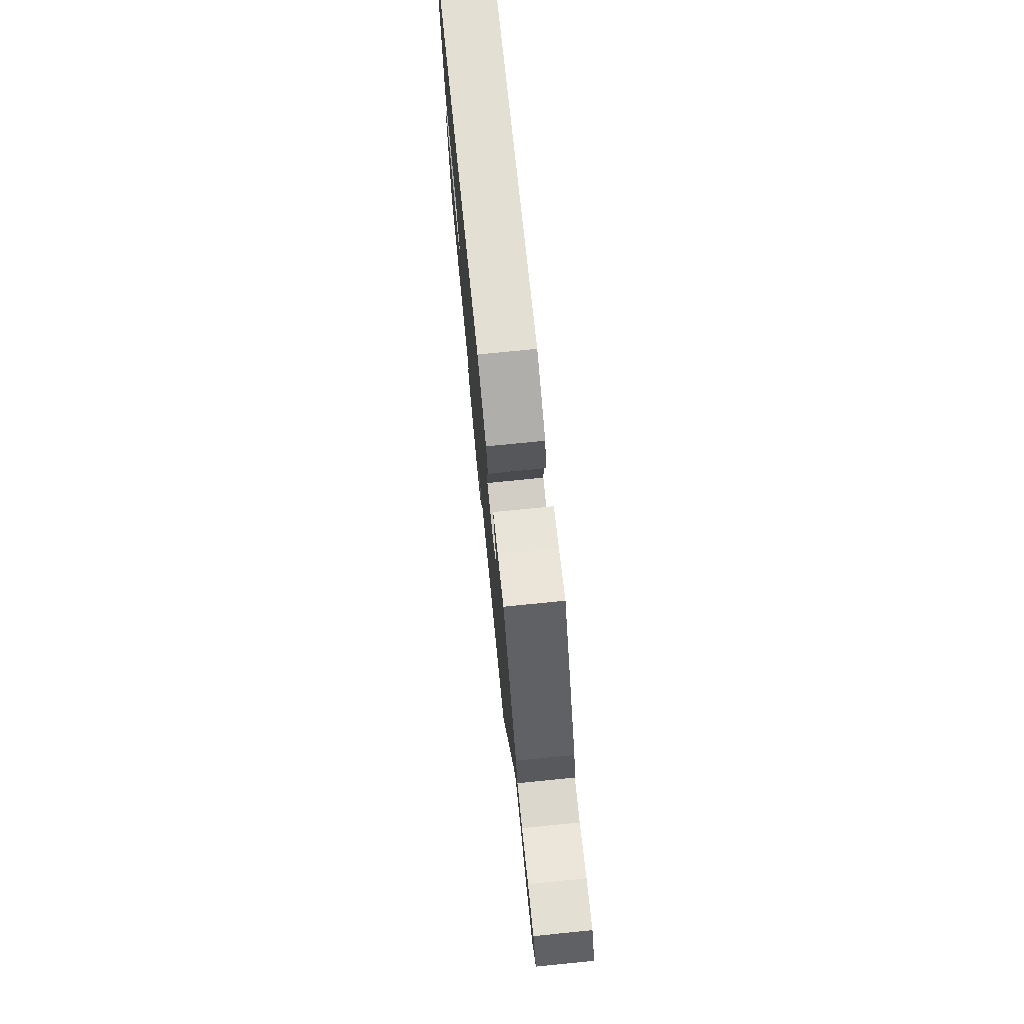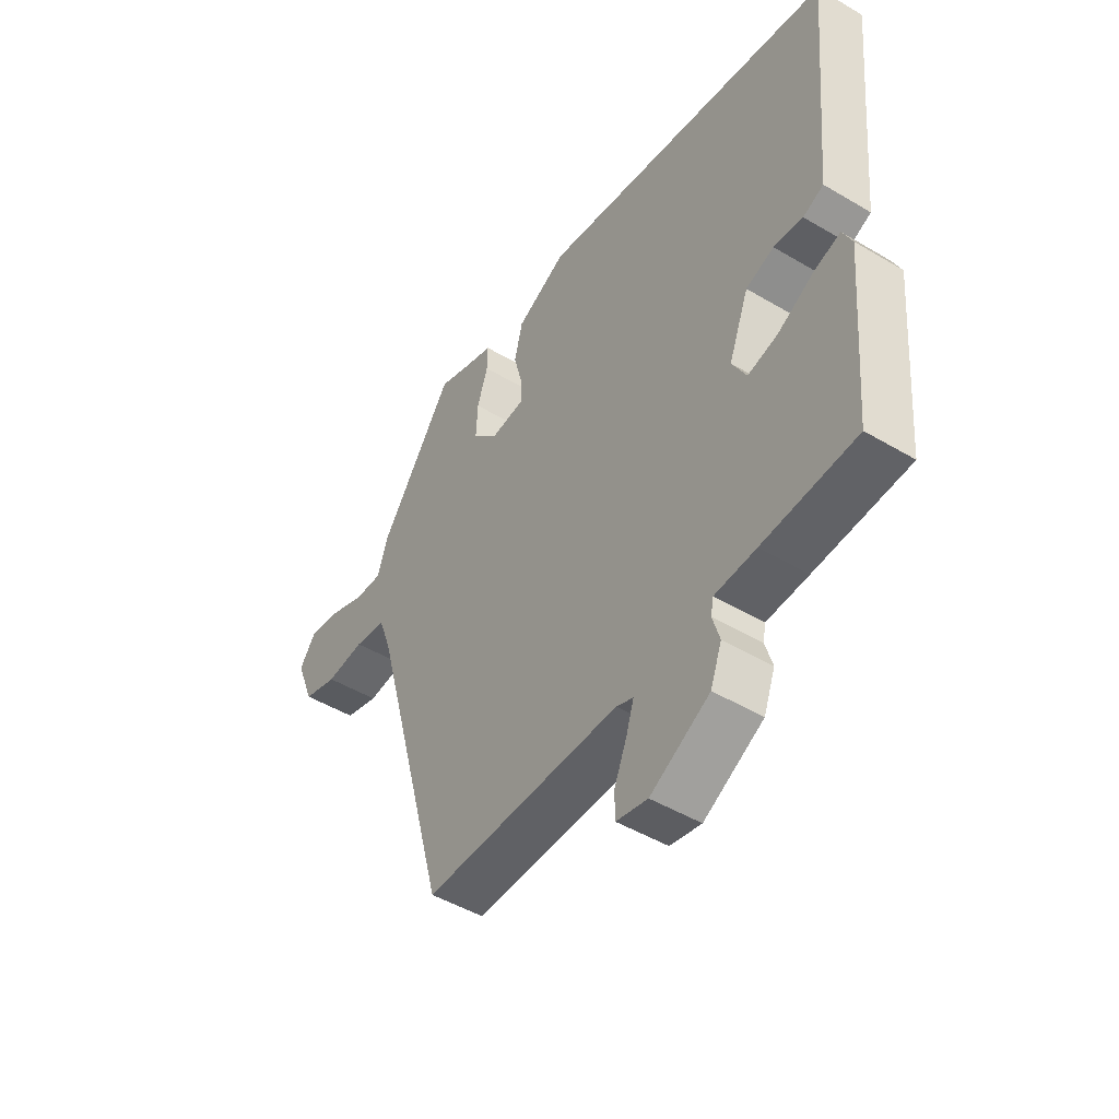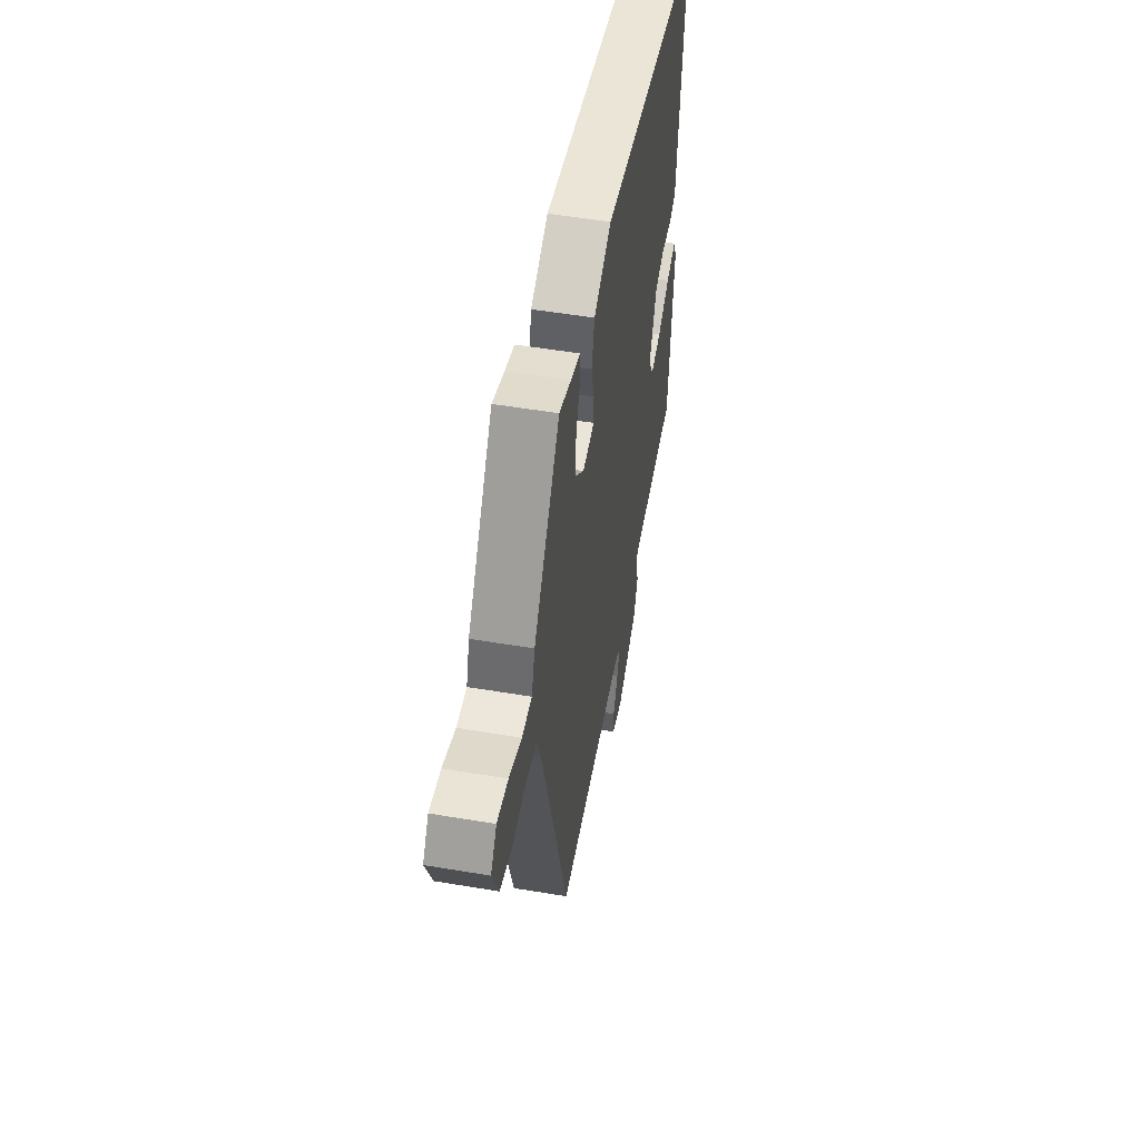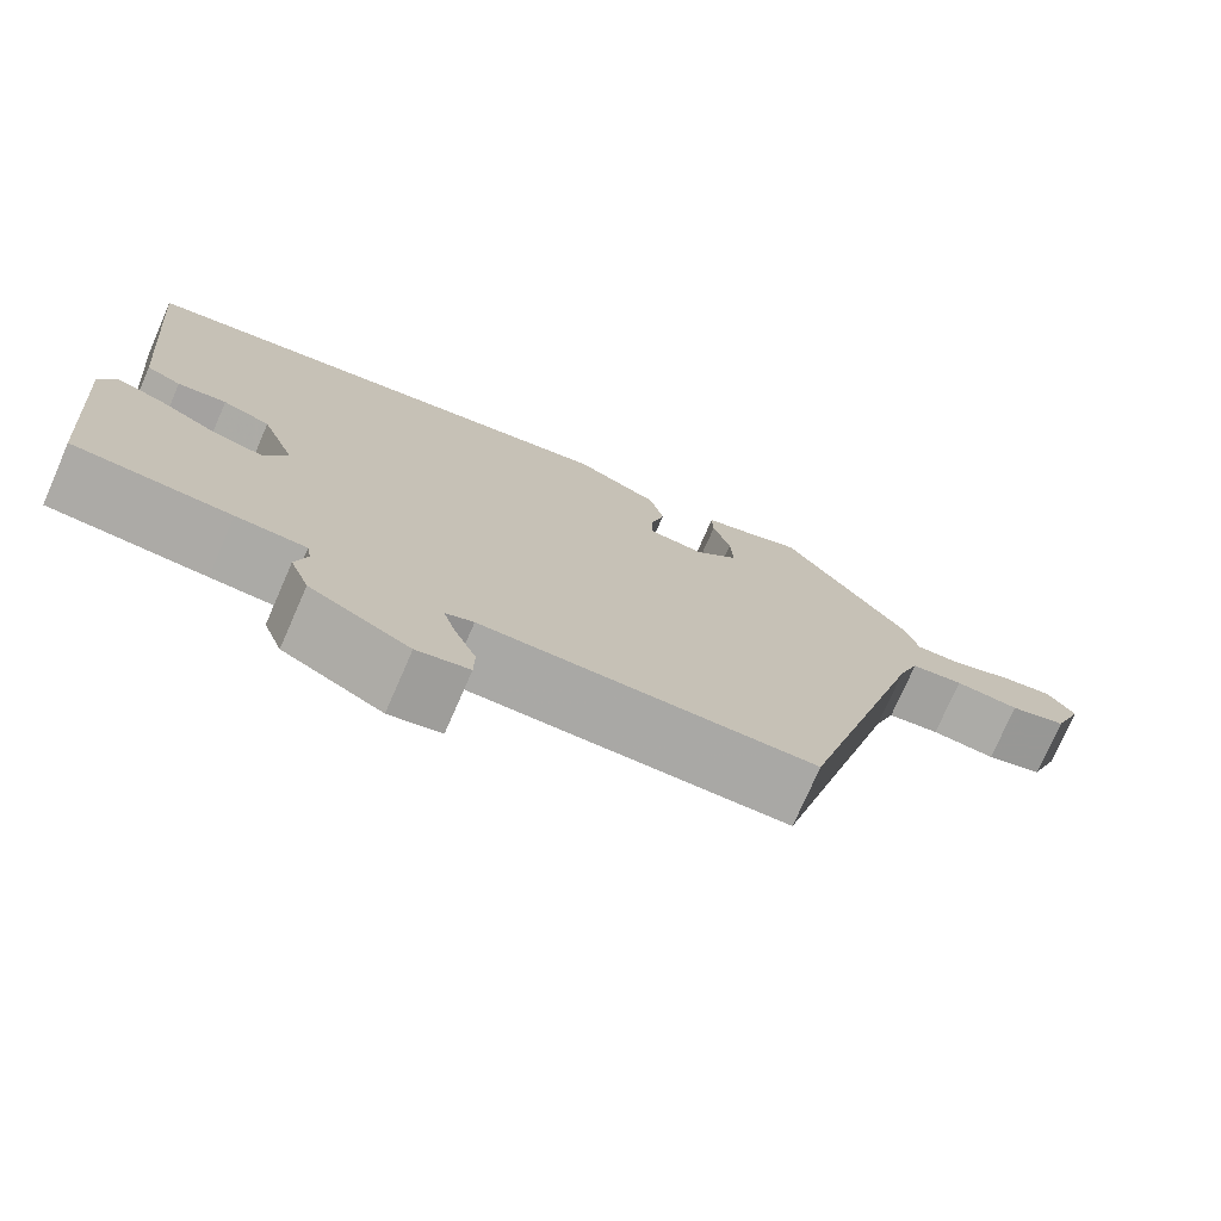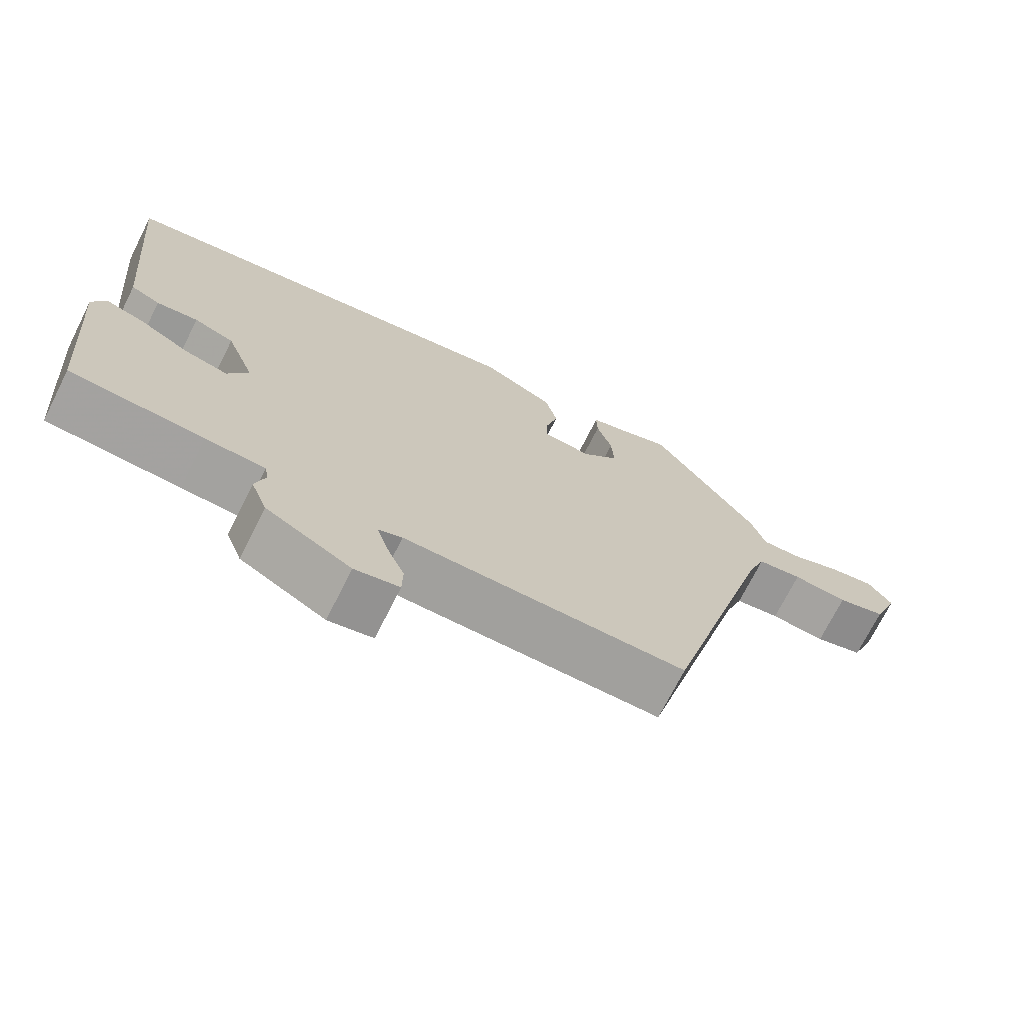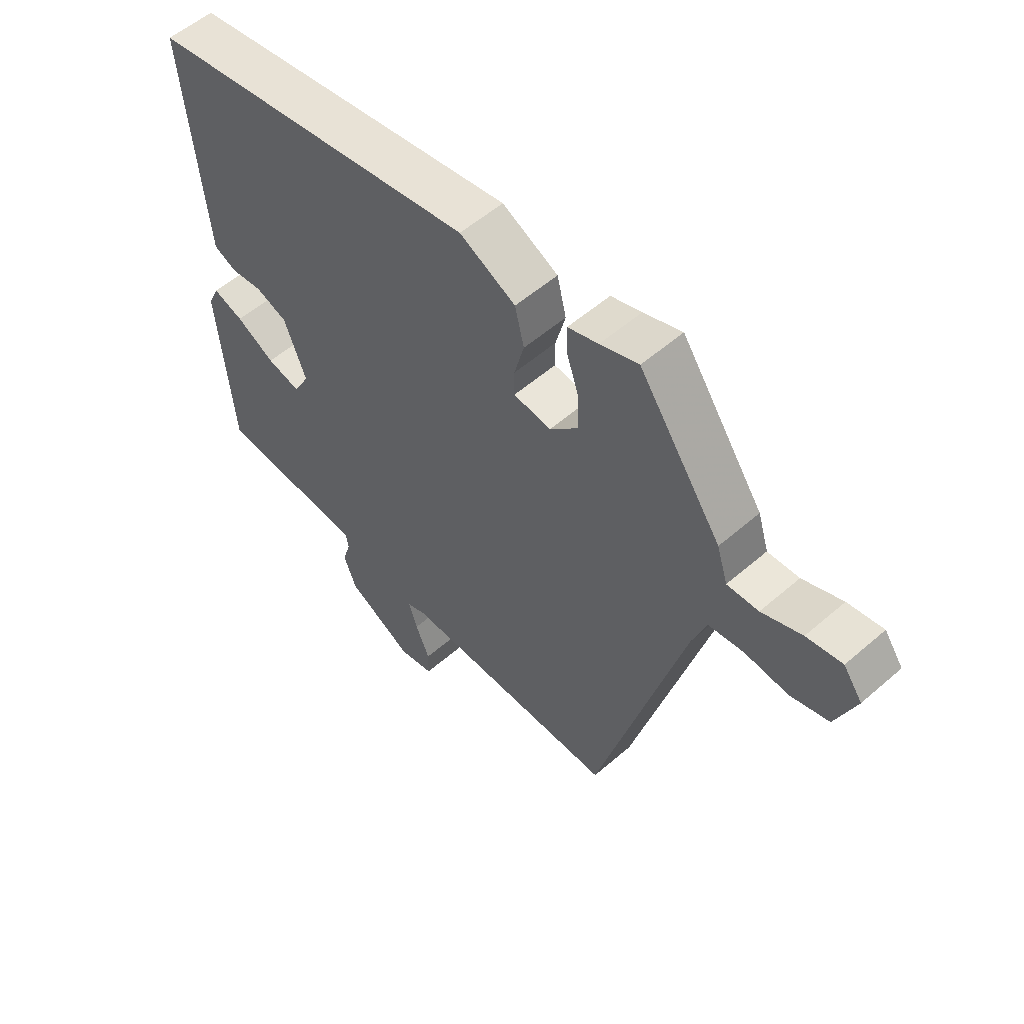
<metadata>
{"format":"obj","ext":"obj","renderer":"f3d","projection":"perspective","resolution":1024,"background":"white","views":[{"elev":76.2,"azim":-95.7,"up":"+Z"},{"elev":-47.7,"azim":56.2,"up":"+Z"},{"elev":52.6,"azim":-79.7,"up":"+Z"},{"elev":-75.1,"azim":156.4,"up":"+Z"},{"elev":-71.6,"azim":153.3,"up":"+Z"},{"elev":55.2,"azim":-132.5,"up":"+Z"}]}
</metadata>
<code>
v -0.4 0.07 0.486
v -0.333 0.07 0.462
v -0.28 0.07 0.445
v -0.281 0.07 0.398
v -0.302 0.07 0.335
v -0.305 0.07 0.272
v -0.255 0.07 0.221
v -0.189 0.07 0.228
v -0.189 0.07 0.273
v -0.206 0.07 0.338
v -0.19 0.07 0.404
v -0.092 0.07 0.453
v 0.49 0.07 0.356
v 0.463 0.07 0.062
v 0.454 0.07 -0.035
v 0.414 0.07 -0.053
v 0.357 0.07 -0.046
v 0.302 0.07 -0.066
v 0.263 0.07 -0.167
v 0.291 0.07 -0.219
v 0.35 0.07 -0.205
v 0.418 0.07 -0.168
v 0.472 0.07 -0.15
v 0.491 0.07 -0.191
v 0.466 0.07 -0.494
v 0.284 0.07 -0.505
v 0.203 0.07 -0.509
v 0.198 0.07 -0.537
v 0.212 0.07 -0.584
v 0.19 0.07 -0.642
v 0.074 0.07 -0.705
v 0.013 0.07 -0.692
v 0.012 0.07 -0.645
v 0.037 0.07 -0.586
v 0.052 0.07 -0.538
v 0.019 0.07 -0.525
v -0.367 0.07 -0.524
v -0.519 0.07 0.032
v -0.544 0.07 0.101
v -0.606 0.07 0.11
v -0.682 0.07 0.103
v -0.749 0.07 0.123
v -0.784 0.07 0.212
v -0.751 0.07 0.258
v -0.689 0.07 0.247
v -0.619 0.07 0.219
v -0.564 0.07 0.216
v -0.545 0.07 0.277
v -0.4 0 0.486
v -0.333 0 0.462
v -0.28 0 0.445
v -0.281 0 0.398
v -0.302 0 0.335
v -0.305 0 0.272
v -0.255 0 0.221
v -0.189 0 0.228
v -0.189 0 0.273
v -0.206 0 0.338
v -0.19 0 0.404
v -0.092 0 0.453
v 0.49 0 0.356
v 0.463 0 0.062
v 0.454 0 -0.035
v 0.414 0 -0.053
v 0.357 0 -0.046
v 0.302 0 -0.066
v 0.263 0 -0.167
v 0.291 0 -0.219
v 0.35 0 -0.205
v 0.418 0 -0.168
v 0.472 0 -0.15
v 0.491 0 -0.191
v 0.466 0 -0.494
v 0.284 0 -0.505
v 0.203 0 -0.509
v 0.198 0 -0.537
v 0.212 0 -0.584
v 0.19 0 -0.642
v 0.074 0 -0.705
v 0.013 0 -0.692
v 0.012 0 -0.645
v 0.037 0 -0.586
v 0.052 0 -0.538
v 0.019 0 -0.525
v -0.367 0 -0.524
v -0.519 0 0.032
v -0.544 0 0.101
v -0.606 0 0.11
v -0.682 0 0.103
v -0.749 0 0.123
v -0.784 0 0.212
v -0.751 0 0.258
v -0.689 0 0.247
v -0.619 0 0.219
v -0.564 0 0.216
v -0.545 0 0.277
f 47 48 1 2
f 43 44 45 46
f 43 46 47
f 40 41 42 43
f 39 40 43 47
f 38 39 47 2
f 36 37 38
f 35 36 38
f 31 32 33 34
f 31 34 35
f 28 29 30 31
f 27 28 31 35
f 24 25 26 27
f 21 22 23 24
f 20 21 24 27
f 19 20 27 35
f 14 15 16 17
f 14 17 18
f 13 14 18
f 12 13 18
f 9 10 11 12
f 8 9 12 18
f 7 8 18 19
f 2 3 4 5
f 2 5 6
f 38 2 6
f 7 19 35 38
f 6 7 38
f 50 49 96 95
f 94 93 92 91
f 95 94 91
f 91 90 89 88
f 95 91 88 87
f 50 95 87 86
f 86 85 84
f 86 84 83
f 82 81 80 79
f 83 82 79
f 79 78 77 76
f 83 79 76 75
f 75 74 73 72
f 72 71 70 69
f 75 72 69 68
f 83 75 68 67
f 65 64 63 62
f 66 65 62
f 66 62 61
f 66 61 60
f 60 59 58 57
f 66 60 57 56
f 67 66 56 55
f 53 52 51 50
f 54 53 50
f 54 50 86
f 86 83 67 55
f 86 55 54
f 1 49 50 2
f 2 50 51 3
f 3 51 52 4
f 4 52 53 5
f 5 53 54 6
f 6 54 55 7
f 7 55 56 8
f 8 56 57 9
f 9 57 58 10
f 10 58 59 11
f 11 59 60 12
f 12 60 61 13
f 13 61 62 14
f 14 62 63 15
f 15 63 64 16
f 16 64 65 17
f 17 65 66 18
f 18 66 67 19
f 19 67 68 20
f 20 68 69 21
f 21 69 70 22
f 22 70 71 23
f 23 71 72 24
f 24 72 73 25
f 25 73 74 26
f 26 74 75 27
f 27 75 76 28
f 28 76 77 29
f 29 77 78 30
f 30 78 79 31
f 31 79 80 32
f 32 80 81 33
f 33 81 82 34
f 34 82 83 35
f 35 83 84 36
f 36 84 85 37
f 37 85 86 38
f 38 86 87 39
f 39 87 88 40
f 40 88 89 41
f 41 89 90 42
f 42 90 91 43
f 43 91 92 44
f 44 92 93 45
f 45 93 94 46
f 46 94 95 47
f 47 95 96 48
f 48 96 49 1

</code>
